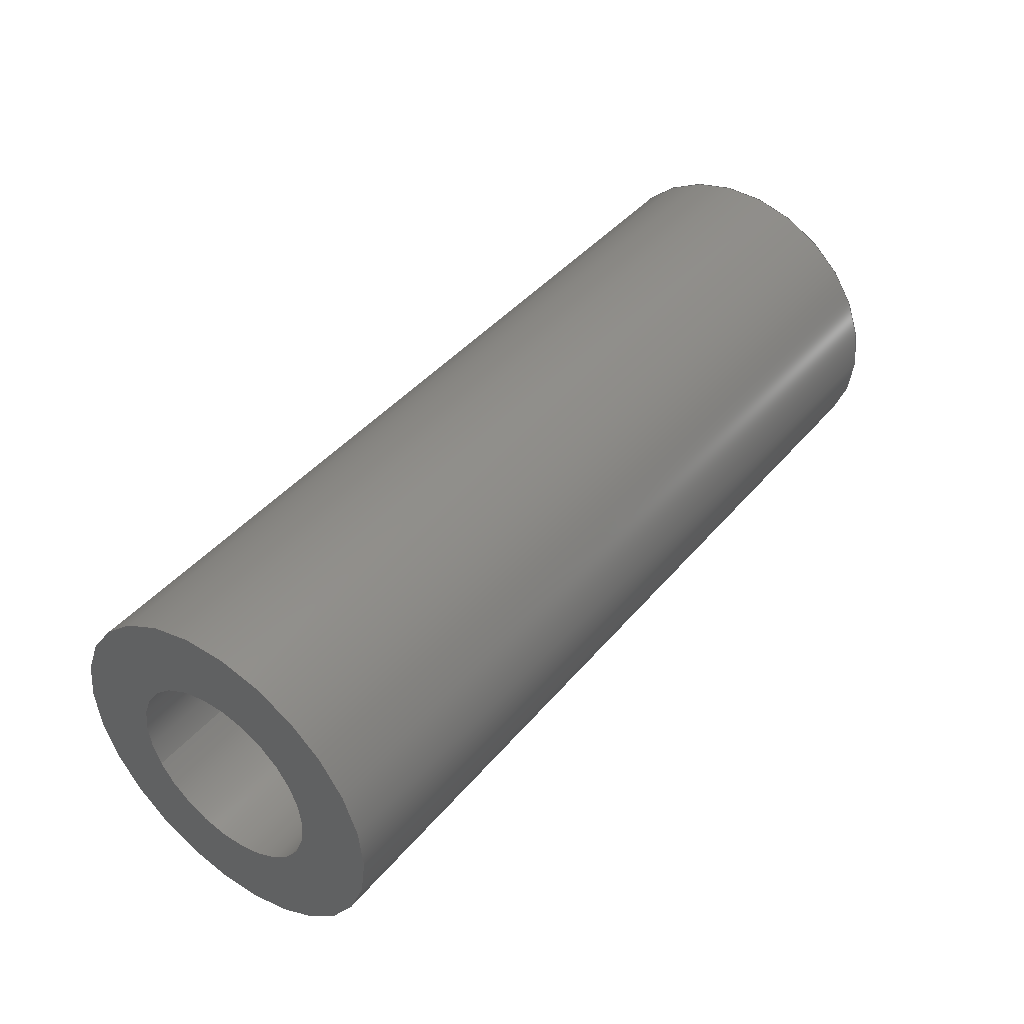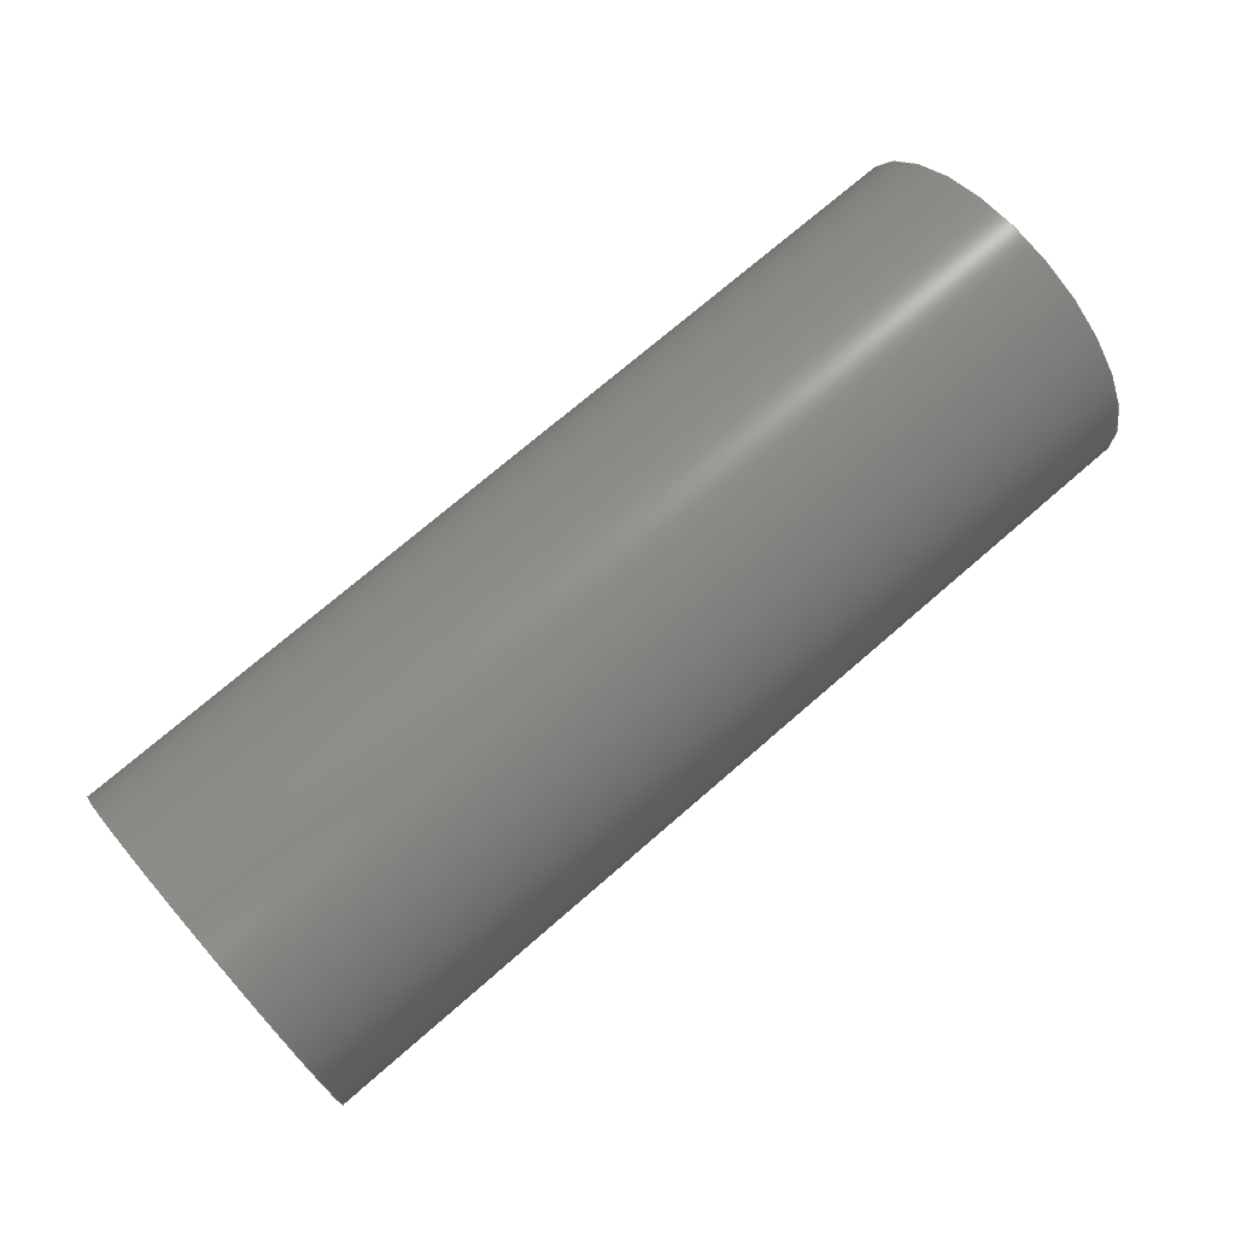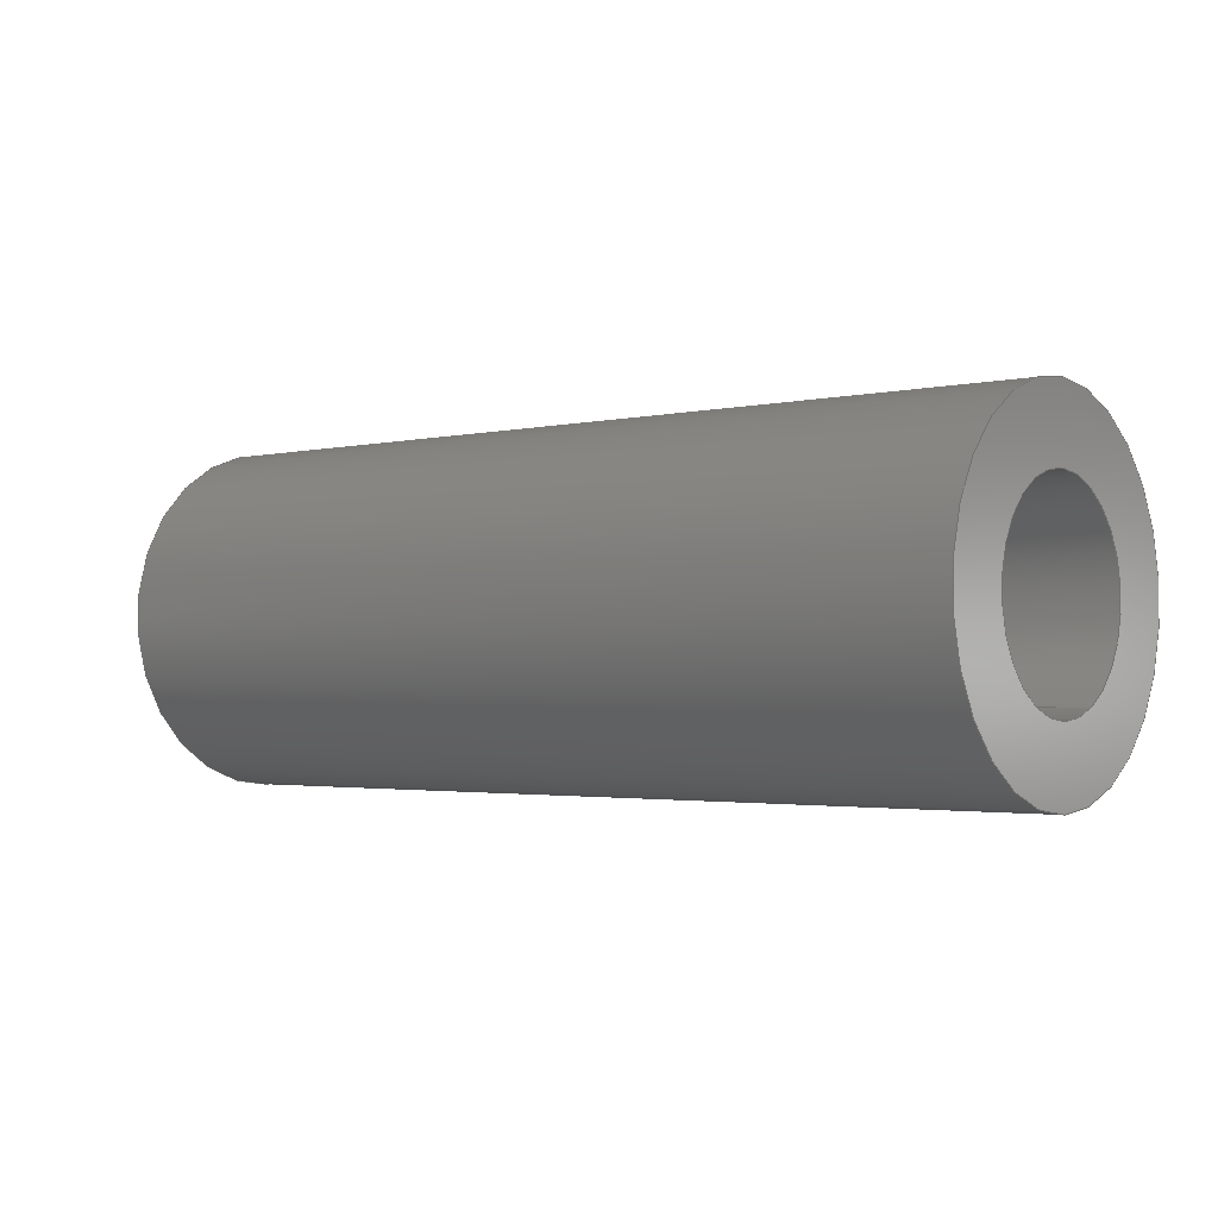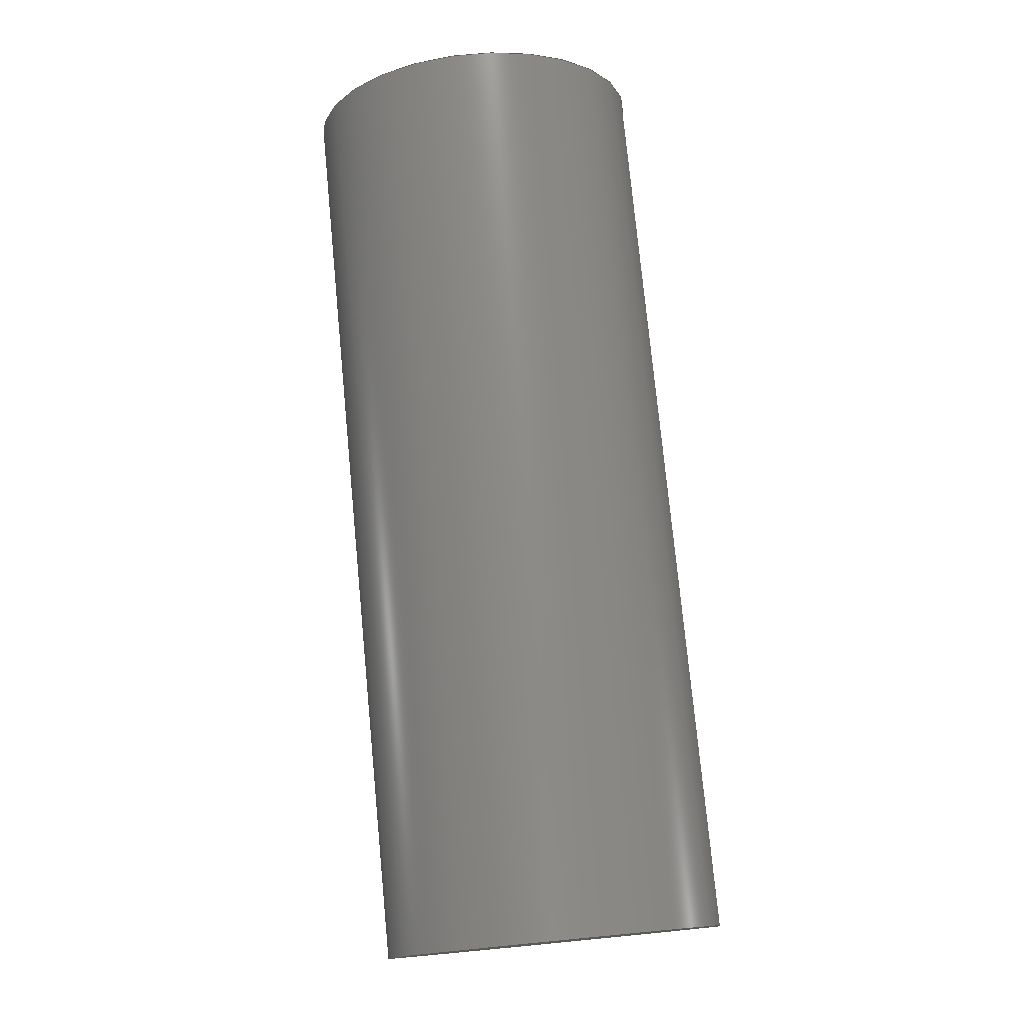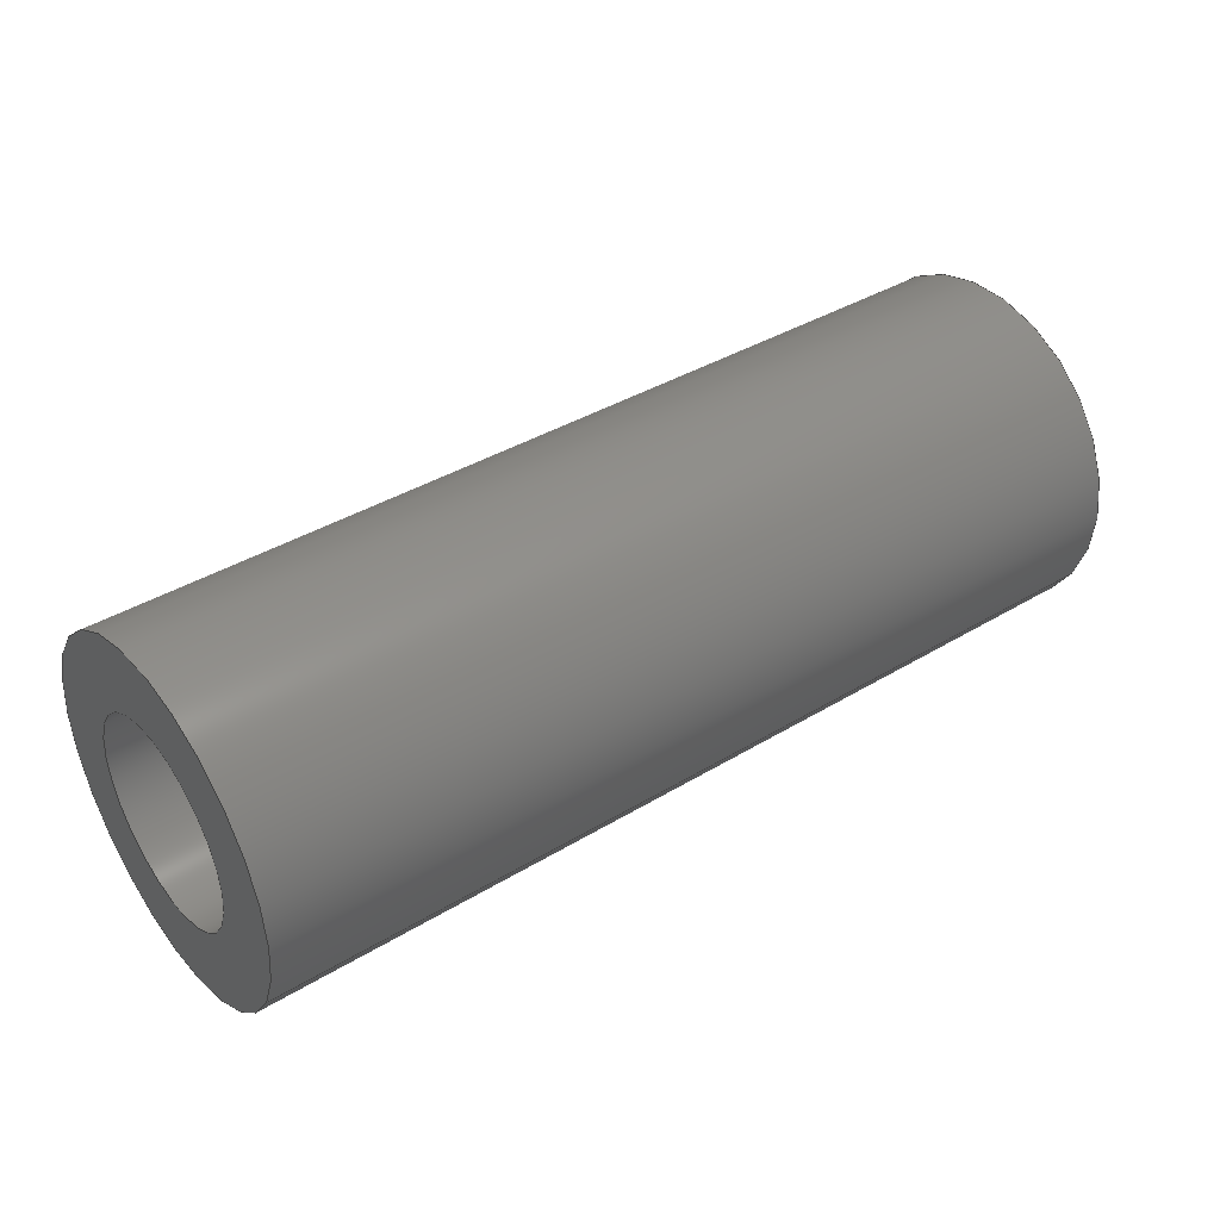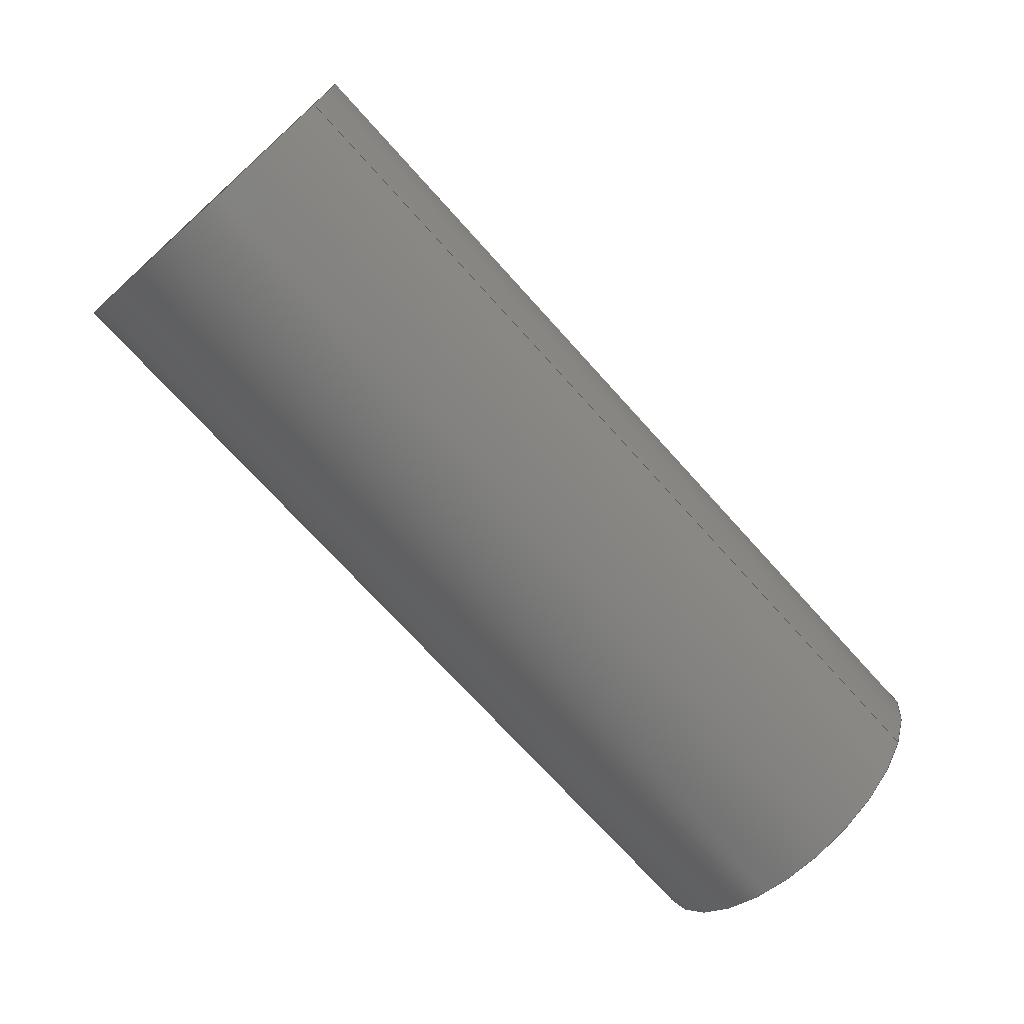
<metadata>
{"format":"step","ext":"step","renderer":"f3d","projection":"perspective","resolution":1024,"background":"white","views":[{"elev":42.2,"azim":-53.6,"up":"+Y"},{"elev":72.4,"azim":139.0,"up":"+Z"},{"elev":-2.2,"azim":-141.0,"up":"+Z"},{"elev":76.5,"azim":-95.5,"up":"+Y"},{"elev":39.1,"azim":142.9,"up":"+Y"},{"elev":-72.0,"azim":132.0,"up":"+Y"}]}
</metadata>
<code>
ISO-10303-21;
DATA;
#1=PROPERTY_DEFINITION_REPRESENTATION(#5,#3);
#2=PROPERTY_DEFINITION_REPRESENTATION(#6,#4);
#3=REPRESENTATION('',(#7),#108);
#4=REPRESENTATION('',(#8),#108);
#5=PROPERTY_DEFINITION('pmi validation property','',#113);
#6=PROPERTY_DEFINITION('pmi validation property','',#113);
#7=VALUE_REPRESENTATION_ITEM('number of annotations',COUNT_MEASURE(0));
#8=VALUE_REPRESENTATION_ITEM('number of views',COUNT_MEASURE(0));
#9=SHAPE_REPRESENTATION_RELATIONSHIP('','',#66,#10);
#10=ADVANCED_BREP_SHAPE_REPRESENTATION('',(#64),#108);
#11=CYLINDRICAL_SURFACE('',#74,0.001191);
#12=CYLINDRICAL_SURFACE('',#75,0.0006906);
#13=ORIENTED_EDGE('',*,*,#21,.F.);
#14=ORIENTED_EDGE('',*,*,#22,.T.);
#15=ORIENTED_EDGE('',*,*,#23,.F.);
#16=ORIENTED_EDGE('',*,*,#24,.F.);
#17=ORIENTED_EDGE('',*,*,#24,.T.);
#18=ORIENTED_EDGE('',*,*,#22,.F.);
#19=ORIENTED_EDGE('',*,*,#23,.T.);
#20=ORIENTED_EDGE('',*,*,#21,.T.);
#21=EDGE_CURVE('',#25,#25,#29,.T.);
#22=EDGE_CURVE('',#26,#26,#30,.T.);
#23=EDGE_CURVE('',#27,#27,#31,.F.);
#24=EDGE_CURVE('',#28,#28,#32,.T.);
#25=VERTEX_POINT('',#97);
#26=VERTEX_POINT('',#99);
#27=VERTEX_POINT('',#102);
#28=VERTEX_POINT('',#104);
#29=CIRCLE('',#69,0.0006906);
#30=CIRCLE('',#70,0.001191);
#31=CIRCLE('',#72,0.0006906);
#32=CIRCLE('',#73,0.001191);
#33=EDGE_LOOP('',(#13));
#34=EDGE_LOOP('',(#14));
#35=EDGE_LOOP('',(#15));
#36=EDGE_LOOP('',(#16));
#37=EDGE_LOOP('',(#17));
#38=EDGE_LOOP('',(#18));
#39=EDGE_LOOP('',(#19));
#40=EDGE_LOOP('',(#20));
#41=FACE_BOUND('',#33,.T.);
#42=FACE_BOUND('',#34,.T.);
#43=FACE_BOUND('',#35,.T.);
#44=FACE_BOUND('',#36,.T.);
#45=FACE_BOUND('',#37,.T.);
#46=FACE_BOUND('',#38,.T.);
#47=FACE_BOUND('',#39,.T.);
#48=FACE_BOUND('',#40,.T.);
#49=PLANE('',#68);
#50=PLANE('',#71);
#51=ADVANCED_FACE('',(#41,#42),#49,.T.);
#52=ADVANCED_FACE('',(#43,#44),#50,.F.);
#53=ADVANCED_FACE('',(#45,#46),#11,.T.);
#54=ADVANCED_FACE('',(#47,#48),#12,.F.);
#55=CLOSED_SHELL('',(#51,#52,#53,#54));
#56=STYLED_ITEM('',(#57),#64);
#57=PRESENTATION_STYLE_ASSIGNMENT((#58));
#58=SURFACE_STYLE_USAGE(.BOTH.,#59);
#59=SURFACE_SIDE_STYLE('',(#60));
#60=SURFACE_STYLE_FILL_AREA(#61);
#61=FILL_AREA_STYLE('',(#62));
#62=FILL_AREA_STYLE_COLOUR('',#63);
#63=COLOUR_RGB('',0.1961,0.1961,0.1961);
#64=MANIFOLD_SOLID_BREP('Spring Pin, 1/8-in OD, 1/4-in L',#55);
#65=SHAPE_DEFINITION_REPRESENTATION(#113,#66);
#66=SHAPE_REPRESENTATION('Spring Pin, 1/8-in OD, 1/4-in L',(#67),#108);
#67=AXIS2_PLACEMENT_3D('',#94,#76,#77);
#68=AXIS2_PLACEMENT_3D('',#95,#78,#79);
#69=AXIS2_PLACEMENT_3D('',#96,#80,#81);
#70=AXIS2_PLACEMENT_3D('',#98,#82,#83);
#71=AXIS2_PLACEMENT_3D('',#100,#84,#85);
#72=AXIS2_PLACEMENT_3D('',#101,#86,#87);
#73=AXIS2_PLACEMENT_3D('',#103,#88,#89);
#74=AXIS2_PLACEMENT_3D('',#105,#90,#91);
#75=AXIS2_PLACEMENT_3D('',#106,#92,#93);
#76=DIRECTION('',(0,0,1));
#77=DIRECTION('',(1,0,0));
#78=DIRECTION('',(1,1.84e-17,1.109e-17));
#79=DIRECTION('',(1.13e-17,-0.8894,0.4571));
#80=DIRECTION('',(1,1.84e-17,1.109e-17));
#81=DIRECTION('',(1.827e-17,-0.4571,-0.8894));
#82=DIRECTION('',(1,1.84e-17,1.109e-17));
#83=DIRECTION('',(1.827e-17,-0.4571,-0.8894));
#84=DIRECTION('',(1,1.84e-17,1.109e-17));
#85=DIRECTION('',(1.13e-17,-0.8894,0.4571));
#86=DIRECTION('',(1,1.84e-17,1.109e-17));
#87=DIRECTION('',(1.827e-17,-0.4571,-0.8894));
#88=DIRECTION('',(1,1.84e-17,1.109e-17));
#89=DIRECTION('',(1.827e-17,-0.4571,-0.8894));
#90=DIRECTION('',(1,1.84e-17,1.109e-17));
#91=DIRECTION('',(1.827e-17,-0.4571,-0.8894));
#92=DIRECTION('',(1,1.84e-17,1.109e-17));
#93=DIRECTION('',(1.827e-17,-0.4571,-0.8894));
#94=CARTESIAN_POINT('',(0,0,0));
#95=CARTESIAN_POINT('',(0.02179,0.6133,0.02542));
#96=CARTESIAN_POINT('',(0.02179,0.6089,0.03226));
#97=CARTESIAN_POINT('',(0.02179,0.6085,0.03164));
#98=CARTESIAN_POINT('',(0.02179,0.6089,0.03226));
#99=CARTESIAN_POINT('',(0.02179,0.6083,0.0312));
#100=CARTESIAN_POINT('',(0.01544,0.6133,0.02542));
#101=CARTESIAN_POINT('',(0.01544,0.6089,0.03226));
#102=CARTESIAN_POINT('',(0.01544,0.6085,0.03164));
#103=CARTESIAN_POINT('',(0.01544,0.6089,0.03226));
#104=CARTESIAN_POINT('',(0.01544,0.6083,0.0312));
#105=CARTESIAN_POINT('',(0.01544,0.6089,0.03226));
#106=CARTESIAN_POINT('',(0.01544,0.6089,0.03226));
#107=MECHANICAL_DESIGN_GEOMETRIC_PRESENTATION_REPRESENTATION('',(#56),#108);
#108=(
GEOMETRIC_REPRESENTATION_CONTEXT(3)
GLOBAL_UNCERTAINTY_ASSIGNED_CONTEXT((#109))
GLOBAL_UNIT_ASSIGNED_CONTEXT((#112,#111,#110))
REPRESENTATION_CONTEXT('Spring Pin, 1/8-in OD, 1/4-in L',
'TOP_LEVEL_ASSEMBLY_PART')
);
#109=UNCERTAINTY_MEASURE_WITH_UNIT(LENGTH_MEASURE(5e-06),#112,
'DISTANCE_ACCURACY_VALUE','Maximum Tolerance applied to model');
#110=(
NAMED_UNIT(*)
SI_UNIT($,.STERADIAN.)
SOLID_ANGLE_UNIT()
);
#111=(
NAMED_UNIT(*)
PLANE_ANGLE_UNIT()
SI_UNIT($,.RADIAN.)
);
#112=(
LENGTH_UNIT()
NAMED_UNIT(*)
SI_UNIT($,.METRE.)
);
#113=PRODUCT_DEFINITION_SHAPE('','',#114);
#114=PRODUCT_DEFINITION('','',#116,#115);
#115=PRODUCT_DEFINITION_CONTEXT('',#122,'design');
#116=PRODUCT_DEFINITION_FORMATION_WITH_SPECIFIED_SOURCE('','',#118,
 .NOT_KNOWN.);
#117=PRODUCT_RELATED_PRODUCT_CATEGORY('','',(#118));
#118=PRODUCT('Spring Pin, 1/8-in OD, 1/4-in L',
'Spring Pin, 1/8-in OD, 1/4-in L','Spring Pin, 1/8-in OD, 1/4-in L',(#120));
#119=PRODUCT_CATEGORY('','');
#120=PRODUCT_CONTEXT('',#122,'mechanical');
#121=APPLICATION_PROTOCOL_DEFINITION('international standard',
'automotive_design',2010,#122);
#122=APPLICATION_CONTEXT(
'core data for automotive mechanical design processes');
ENDSEC;
END-ISO-10303-21;

</code>
